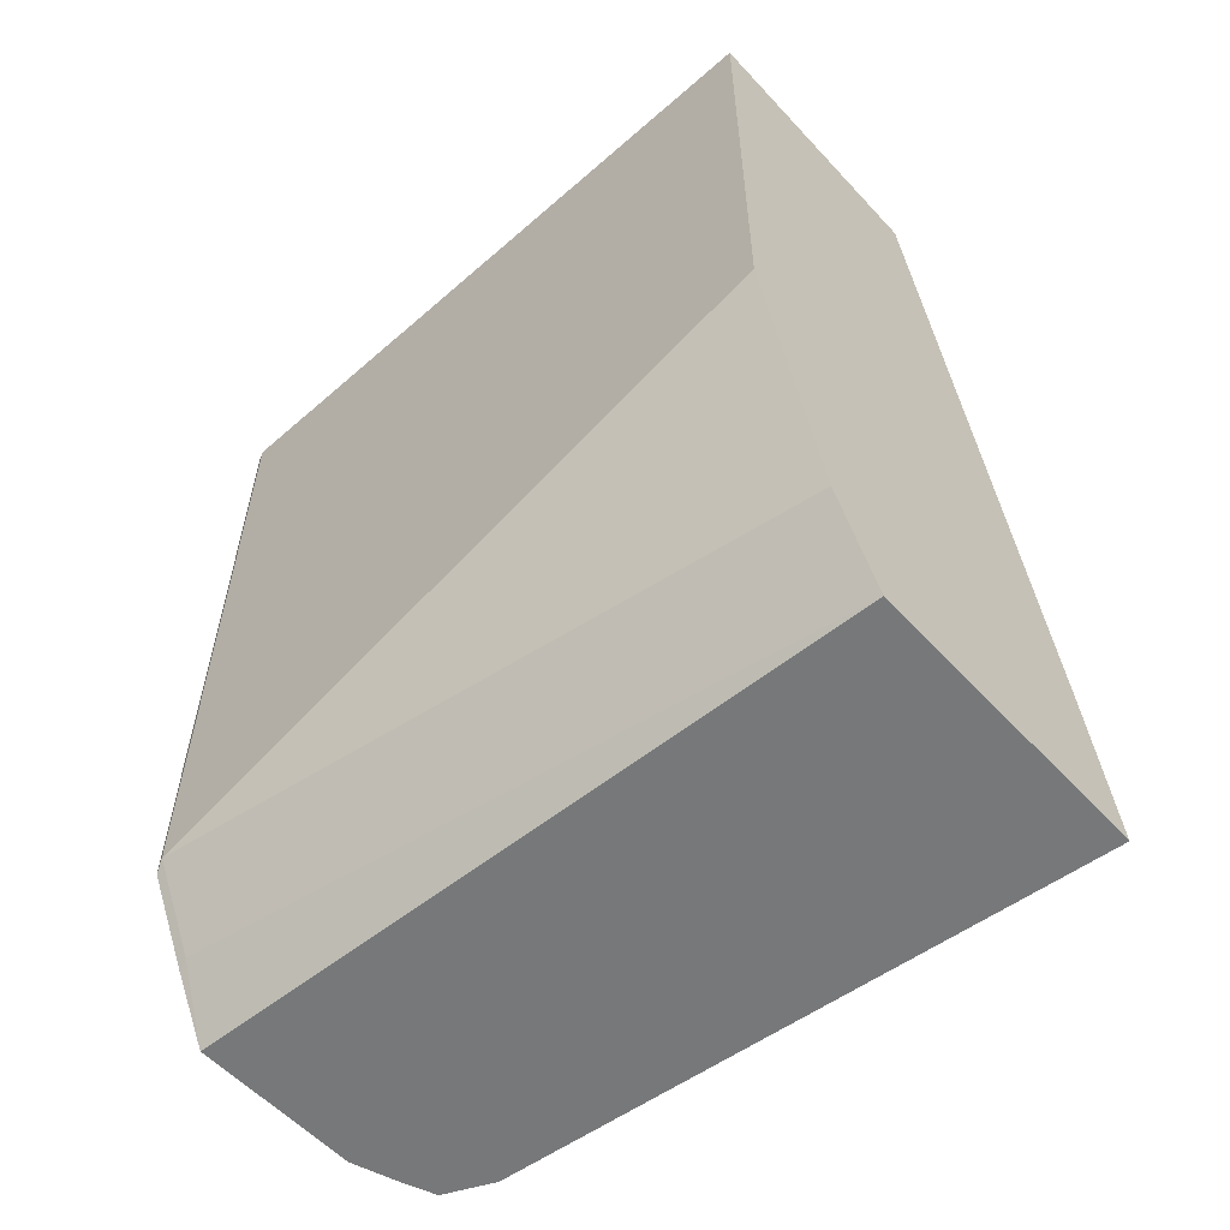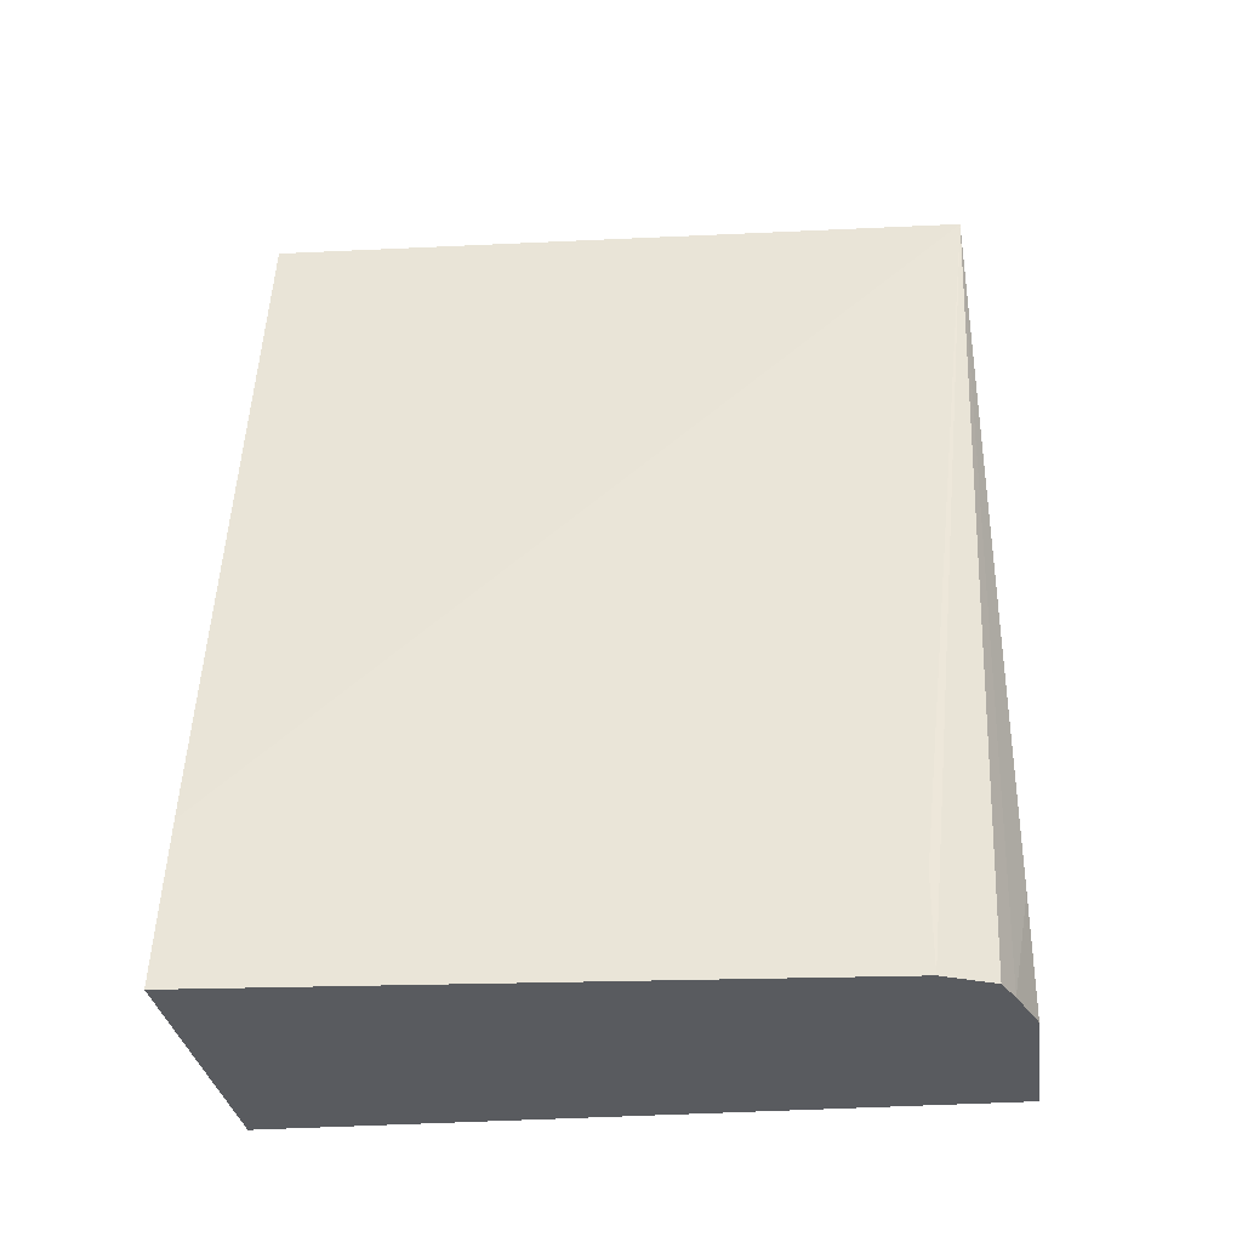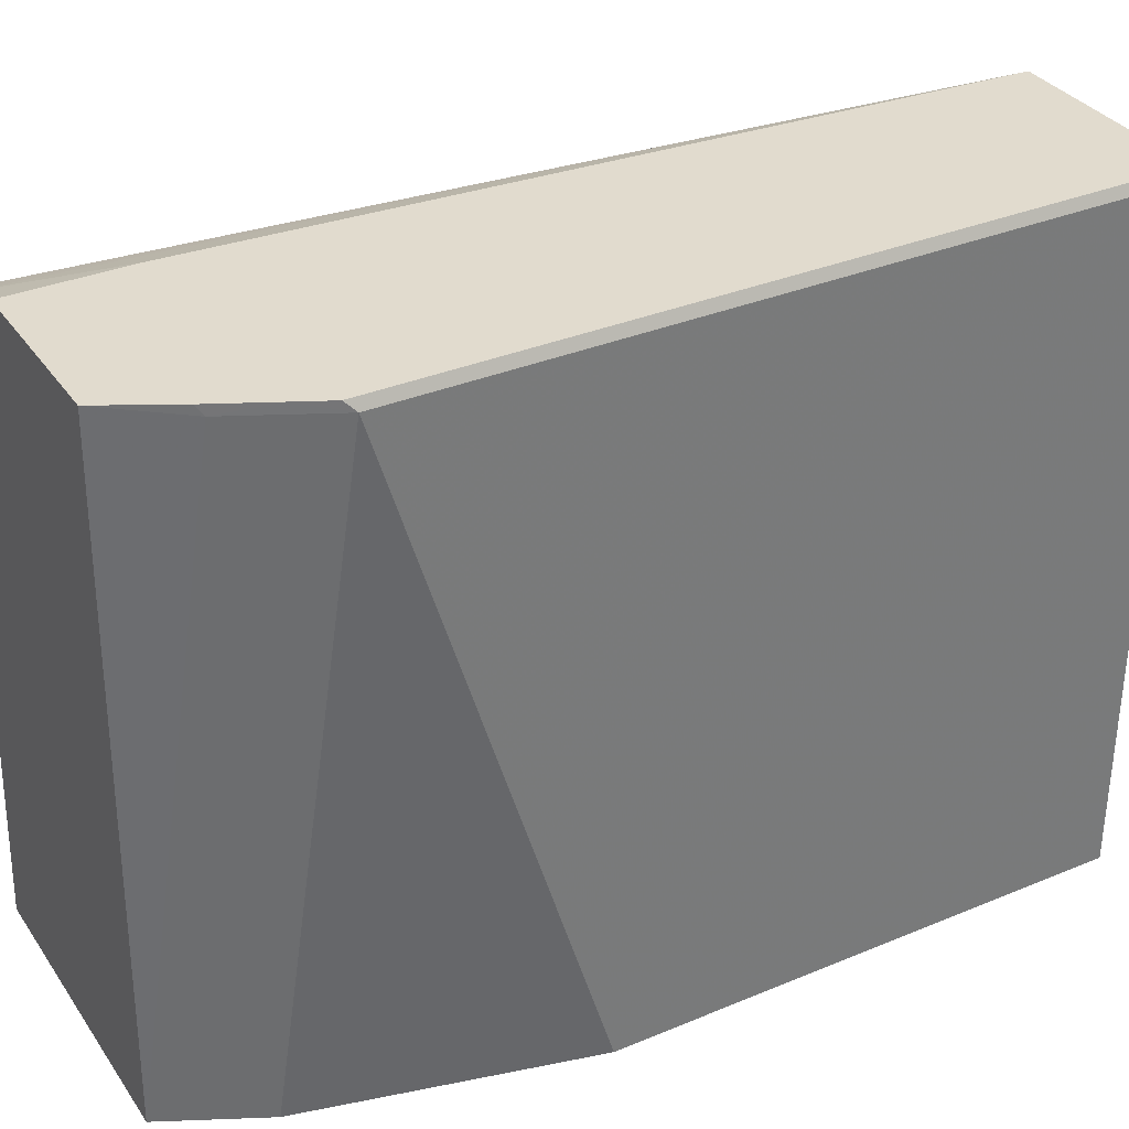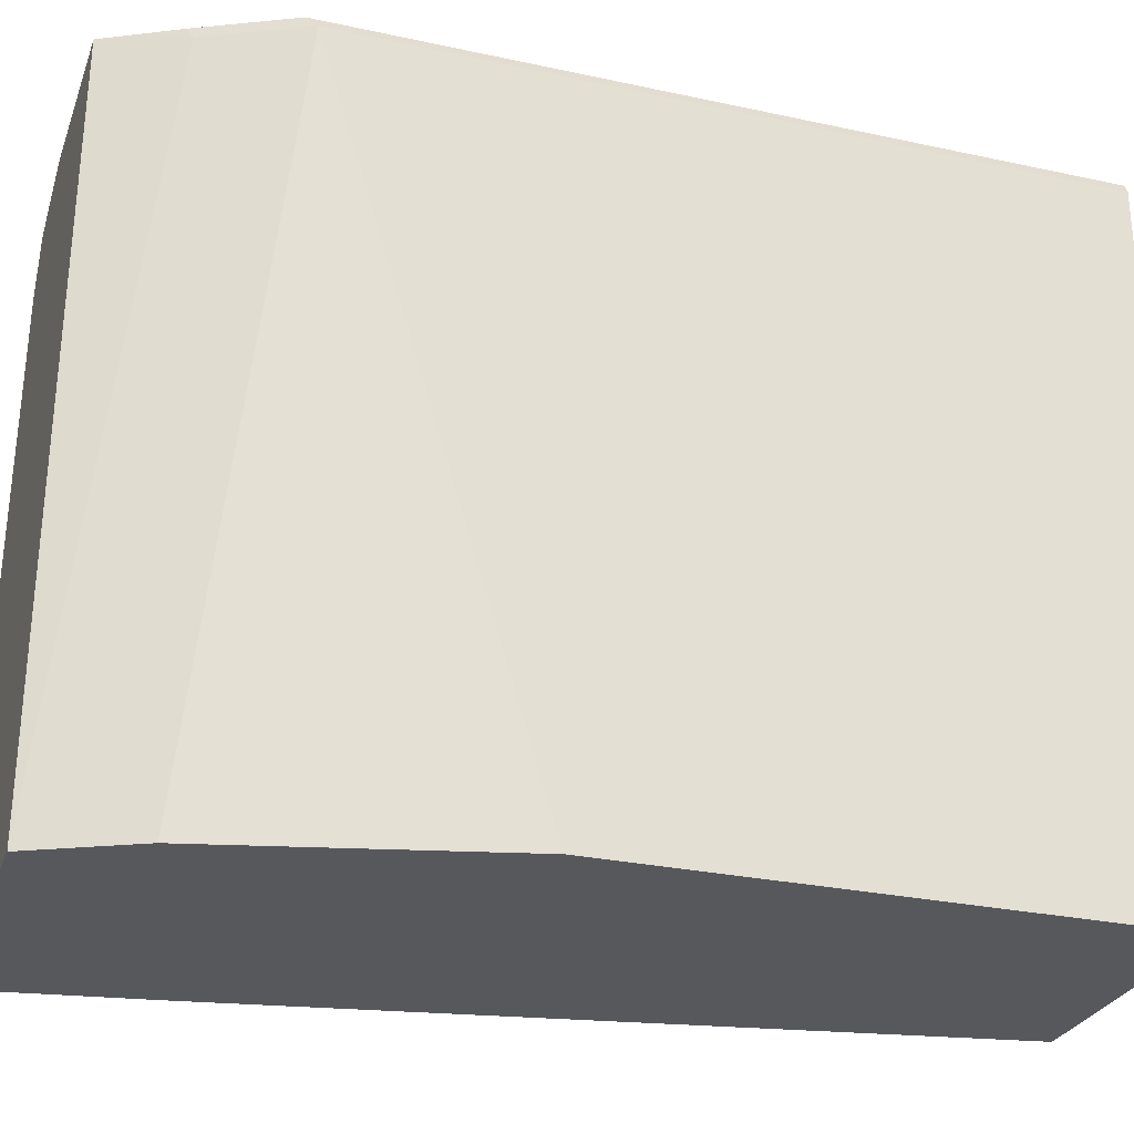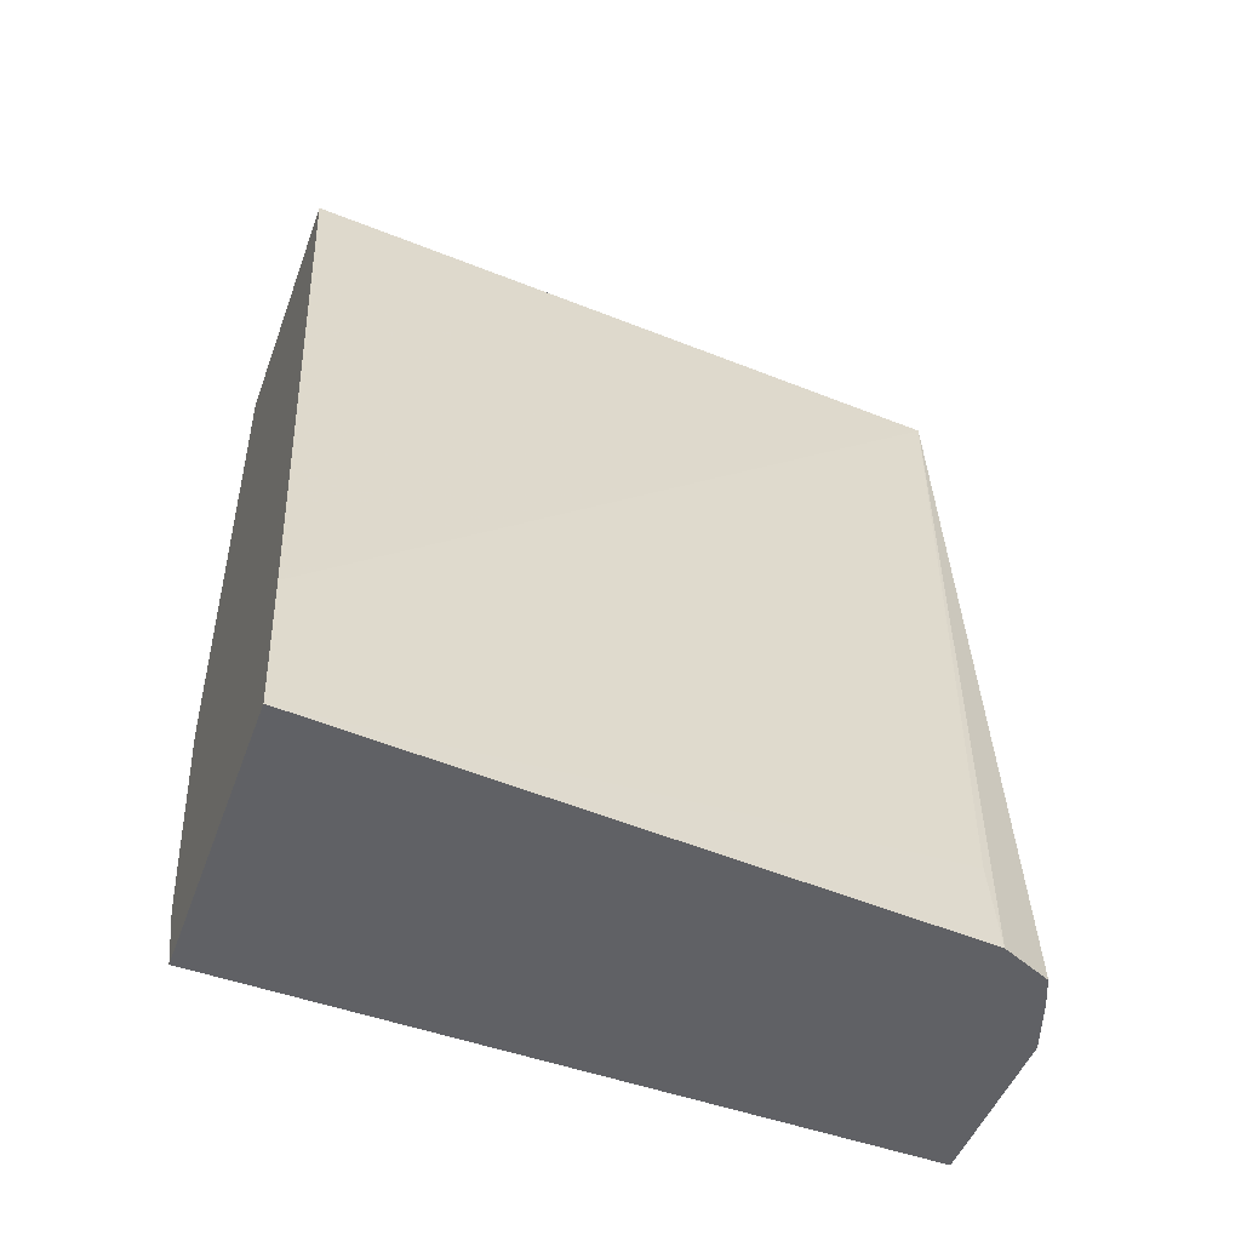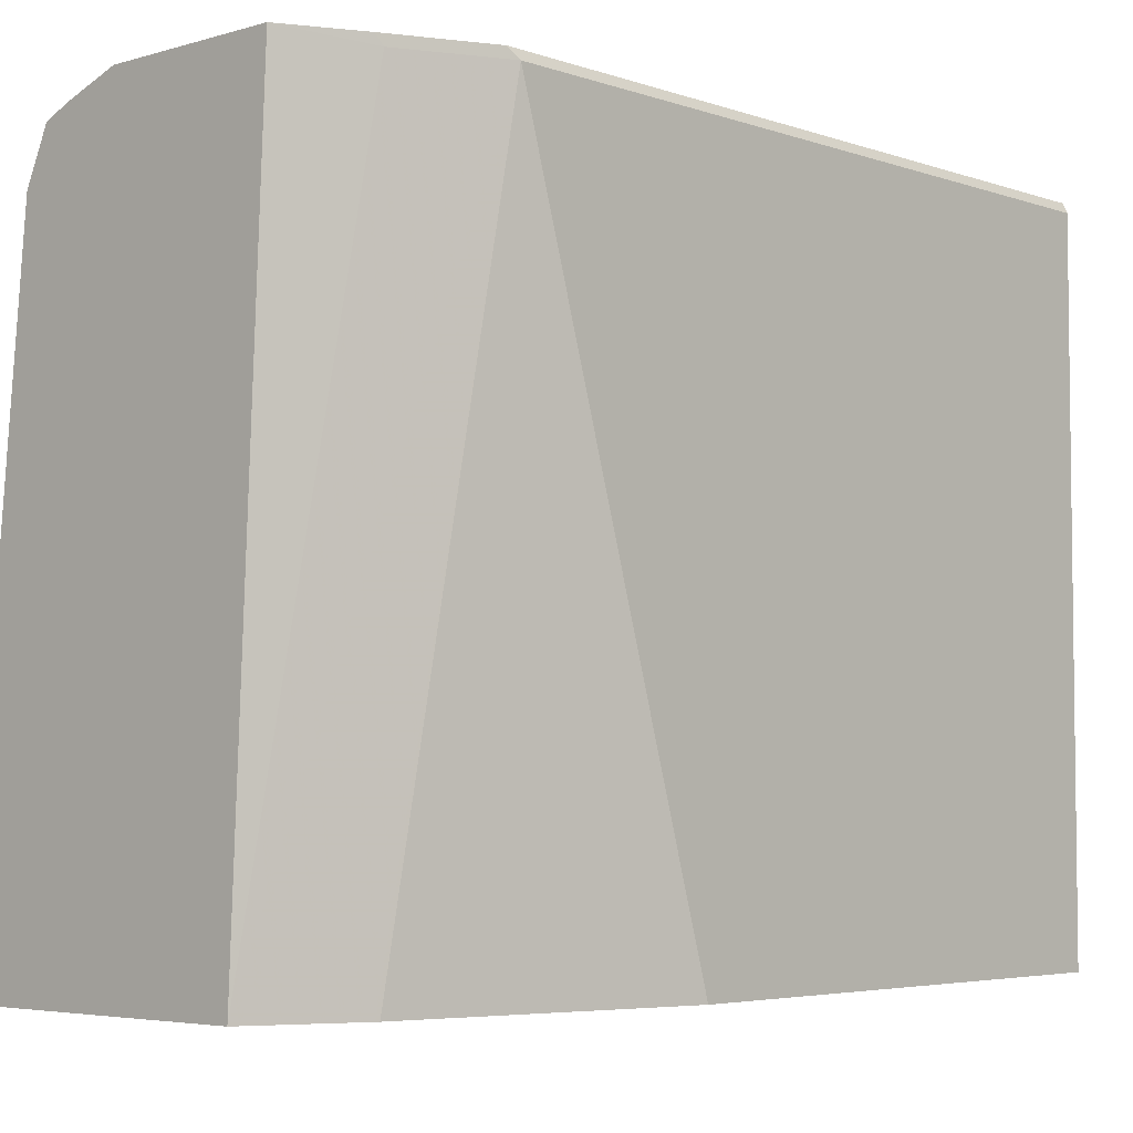
<metadata>
{"format":"obj","ext":"obj","renderer":"f3d","projection":"perspective","resolution":1024,"background":"white","views":[{"elev":-57.3,"azim":-47.8,"up":"+Z"},{"elev":-32.6,"azim":98.2,"up":"+Z"},{"elev":33.8,"azim":-119.5,"up":"+Y"},{"elev":-28.0,"azim":-108.2,"up":"+Y"},{"elev":-48.4,"azim":70.3,"up":"+Z"},{"elev":-4.6,"azim":-137.5,"up":"+Y"}]}
</metadata>
<code>
v -0.512 -0.0795 -0.465
v -0.4996 -0.08377 -0.465
v -0.5524 -0.0795 -0.465
v -0.512 -0.0795 -0.4372
v -0.4931 -0.08645 -0.465
v -0.5226 -0.0795 -0.2539
v -0.5449 -0.2444 -0.465
v -0.5619 -0.08184 -0.4473
v -0.5611 -0.0795 -0.4489
v -0.4876 -0.0982 -0.465
v -0.5716 -0.0795 -0.2539
v -0.5096 -0.2444 -0.2539
v -0.4791 -0.2444 -0.4261
v -0.4729 -0.2444 -0.465
v -0.491 -0.0982 -0.4419
v -0.5561 -0.2444 -0.4426
v -0.5728 -0.08184 -0.4255
v -0.5677 -0.0795 -0.4356
v -0.5728 -0.08184 -0.2539
v -0.5716 -0.0795 -0.4278
v -0.5728 -0.2444 -0.2539
v -0.5564 -0.2444 -0.4419
v -0.5728 -0.2444 -0.3764
f 7 16 17
f 6 15 10
f 7 14 13
f 7 13 12
f 7 12 21
f 7 21 23
f 7 23 22
f 7 22 16
f 7 17 8
f 11 17 19
f 8 17 18
f 10 15 14
f 11 20 17
f 17 21 19
f 16 22 17
f 17 20 18
f 17 22 23
f 17 23 21
f 6 14 15
f 8 18 9
f 6 13 14
f 1 3 9
f 6 21 12
f 6 12 13
f 1 2 5
f 1 5 10
f 1 10 14
f 1 7 3
f 1 9 18
f 1 18 20
f 1 20 11
f 1 11 6
f 1 14 7
f 1 4 2
f 2 4 6
f 2 6 5
f 3 7 8
f 3 8 9
f 5 6 10
f 6 11 19
f 1 6 4
f 6 19 21

</code>
